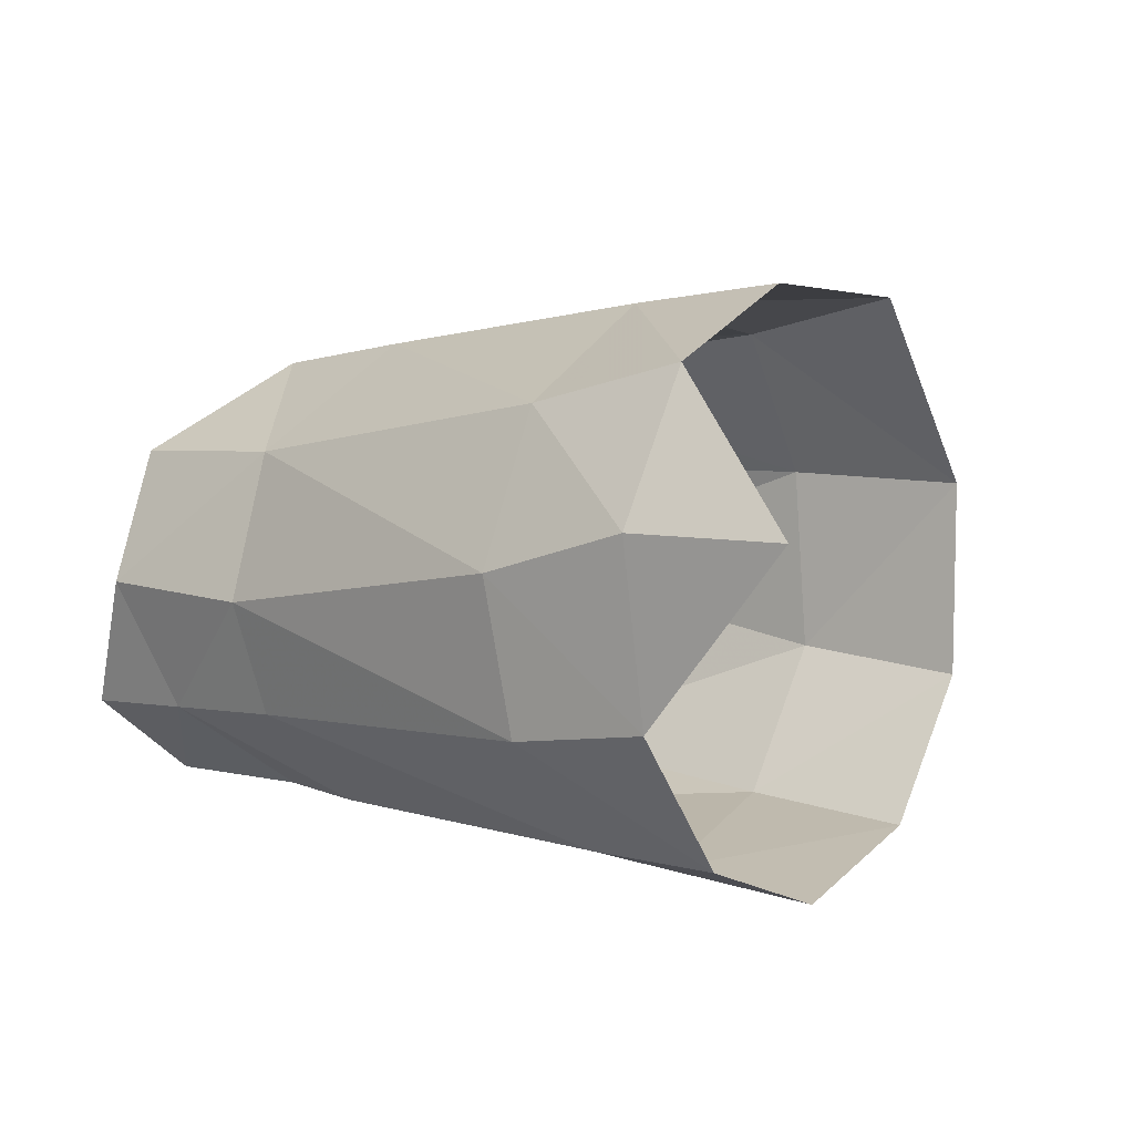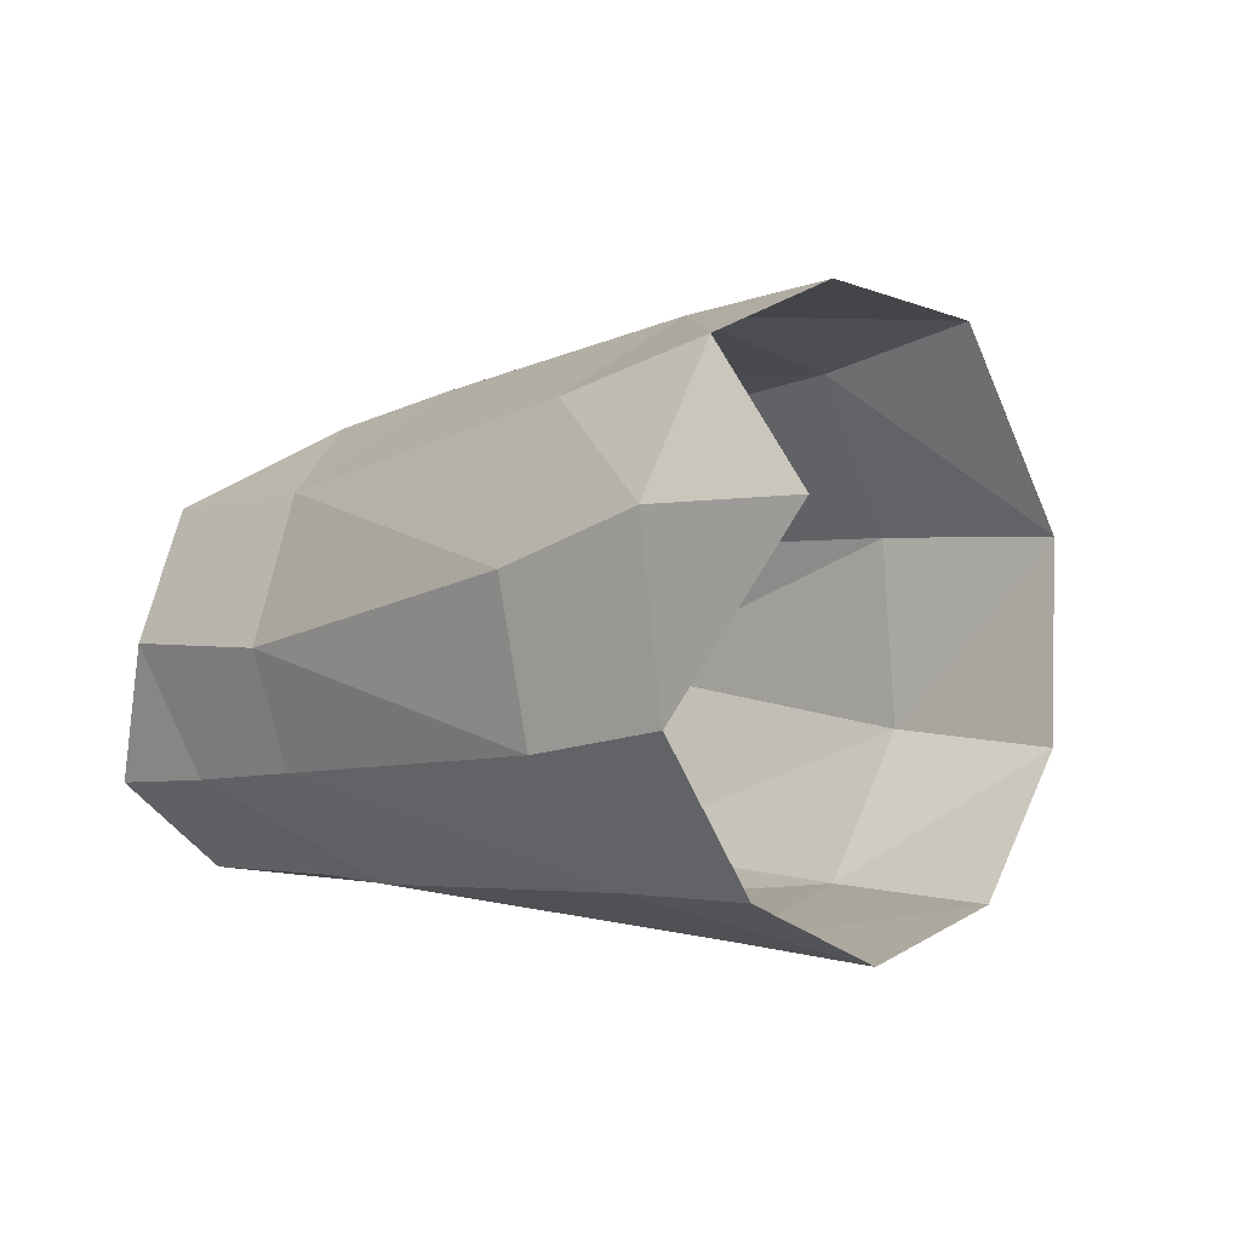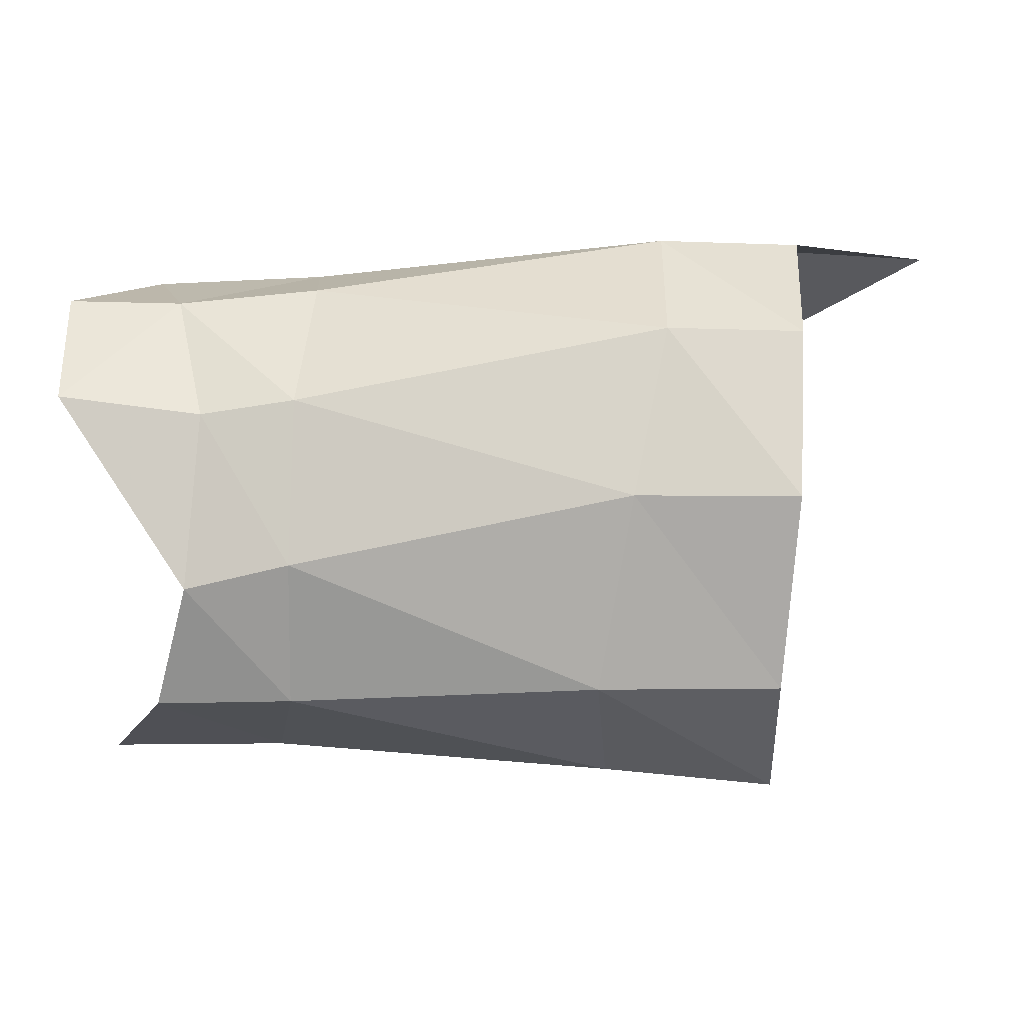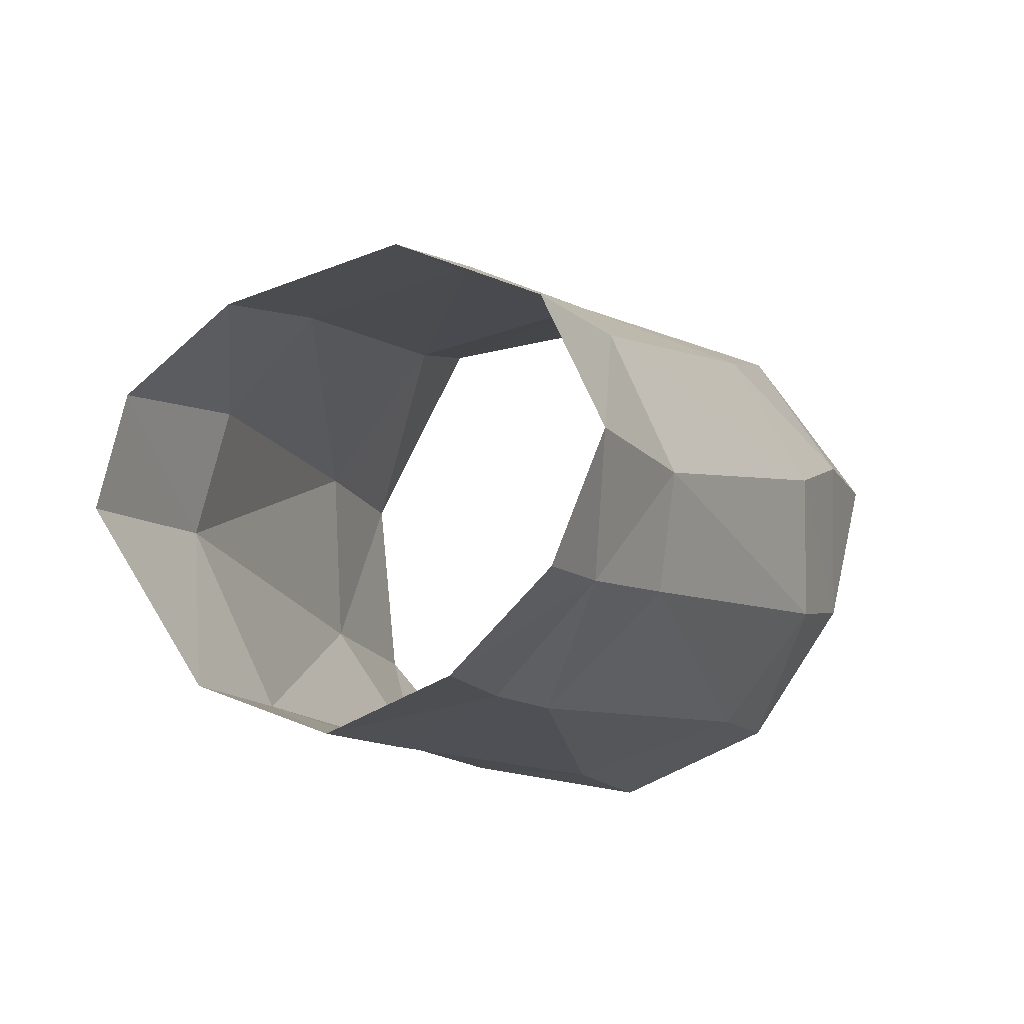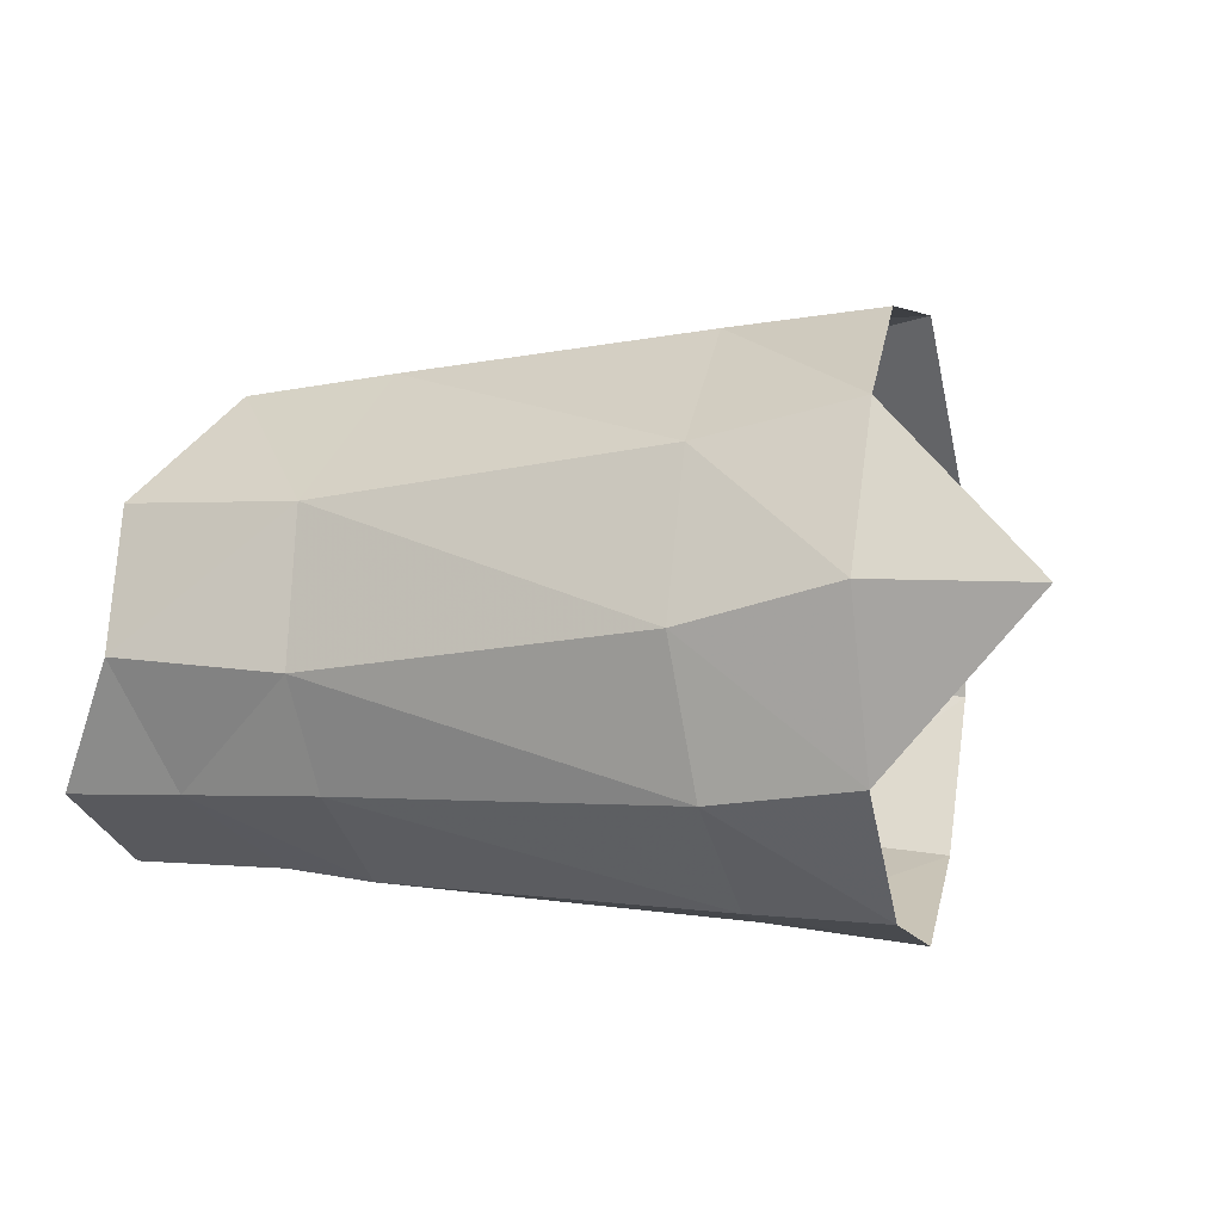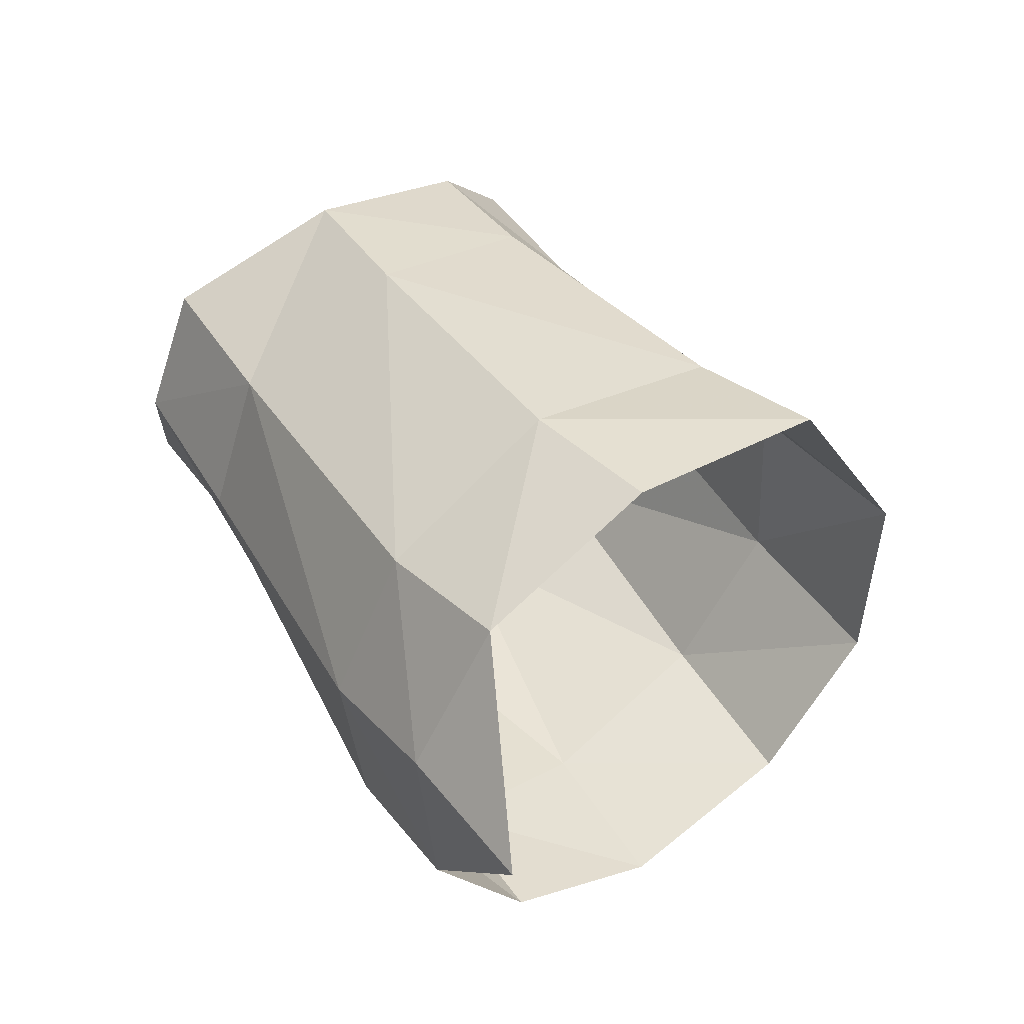
<metadata>
{"format":"obj","ext":"obj","renderer":"f3d","projection":"perspective","resolution":1024,"background":"white","views":[{"elev":8.1,"azim":38.8,"up":"+Y"},{"elev":-0.1,"azim":43.2,"up":"+Y"},{"elev":1.6,"azim":6.5,"up":"+Z"},{"elev":-12.3,"azim":-67.3,"up":"+Y"},{"elev":9.4,"azim":18.3,"up":"+Y"},{"elev":47.5,"azim":57.9,"up":"+Y"}]}
</metadata>
<code>
v -0.004832 -0.006404 0.005604
v -0.005715 -0.008088 0.000646
v -0.000886 -0.008326 0.000644
v -0.000823 -0.00636 0.005483
v -0.006154 0.005788 0.006506
v -0.005922 0.0015 0.008816
v -0.00143 0.002904 0.0087
v -0.001565 0.007025 0.00608
v -0.00676 0.008287 0.001173
v -0.002247 0.00891 0.000622
v 0.003264 0.002992 0.008378
v -0.005179 -0.002926 0.008527
v -0.000955 -0.002223 0.008418
v -0.001462 -0.007266 -0.005023
v -0.00174 -0.003229 -0.008485
v -0.002451 0.008376 -0.005525
v -0.01756 0.002552 -0.006726
v -0.007419 0.002701 -0.00821
v -0.006926 -0.002843 -0.008136
v -0.01774 -0.001257 -0.007704
v -0.002032 0.002639 -0.008984
v -0.006941 0.007197 -0.004921
v -0.01601 -0.007102 0.003468
v -0.01599 -0.008035 -0.001458
v -0.01596 -0.003841 0.007
v -0.01696 0.003826 0.005915
v -0.01656 -0.000454 0.007707
v -0.006835 -0.007082 -0.005149
v -0.01624 -0.006636 -0.005667
v -0.01684 0.005641 -0.004244
v -0.0162 0.00686 0.001008
v -0.0216 0.00471 -0.004492
v -0.02099 0.006085 0.000716
v -0.02219 0.003543 0.005764
v -0.02193 -0.000357 0.007527
v -0.02028 -0.00422 0.006594
v -0.02276 0.001896 -0.007137
v -0.02317 -0.001553 -0.007793
v -0.02041 -0.0065 -0.005807
v -0.02333 -0.00707 0.0036
v -0.02377 -0.004433 0.006685
v -0.01891 -0.007061 0.003049
v -0.01919 -0.007937 -0.002203
f 2 3 1
f 1 3 4
f 6 7 5
f 5 7 8
f 5 8 9
f 9 8 10
f 12 13 6
f 6 13 7
f 13 11 7
f 17 18 20
f 20 18 19
f 22 9 16
f 16 9 10
f 1 23 2
f 2 23 24
f 12 25 1
f 1 25 23
f 1 4 12
f 12 4 13
f 5 26 6
f 6 26 27
f 7 11 8
f 2 24 28
f 28 24 29
f 22 18 30
f 30 18 17
f 18 21 19
f 19 21 15
f 28 29 19
f 19 29 20
f 9 22 31
f 31 22 30
f 6 27 12
f 12 27 25
f 26 5 31
f 31 5 9
f 18 22 21
f 21 22 16
f 19 15 28
f 28 15 14
f 28 14 2
f 2 14 3
f 31 30 33
f 33 30 32
f 31 33 26
f 26 33 34
f 27 26 35
f 35 26 34
f 25 27 36
f 36 27 35
f 30 17 32
f 32 17 37
f 17 20 37
f 37 20 38
f 38 20 39
f 39 20 29
f 35 41 36
f 25 36 23
f 23 36 42
f 24 43 29
f 29 43 39
f 43 24 42
f 42 24 23
f 42 40 43
f 42 36 40
f 40 36 41

</code>
